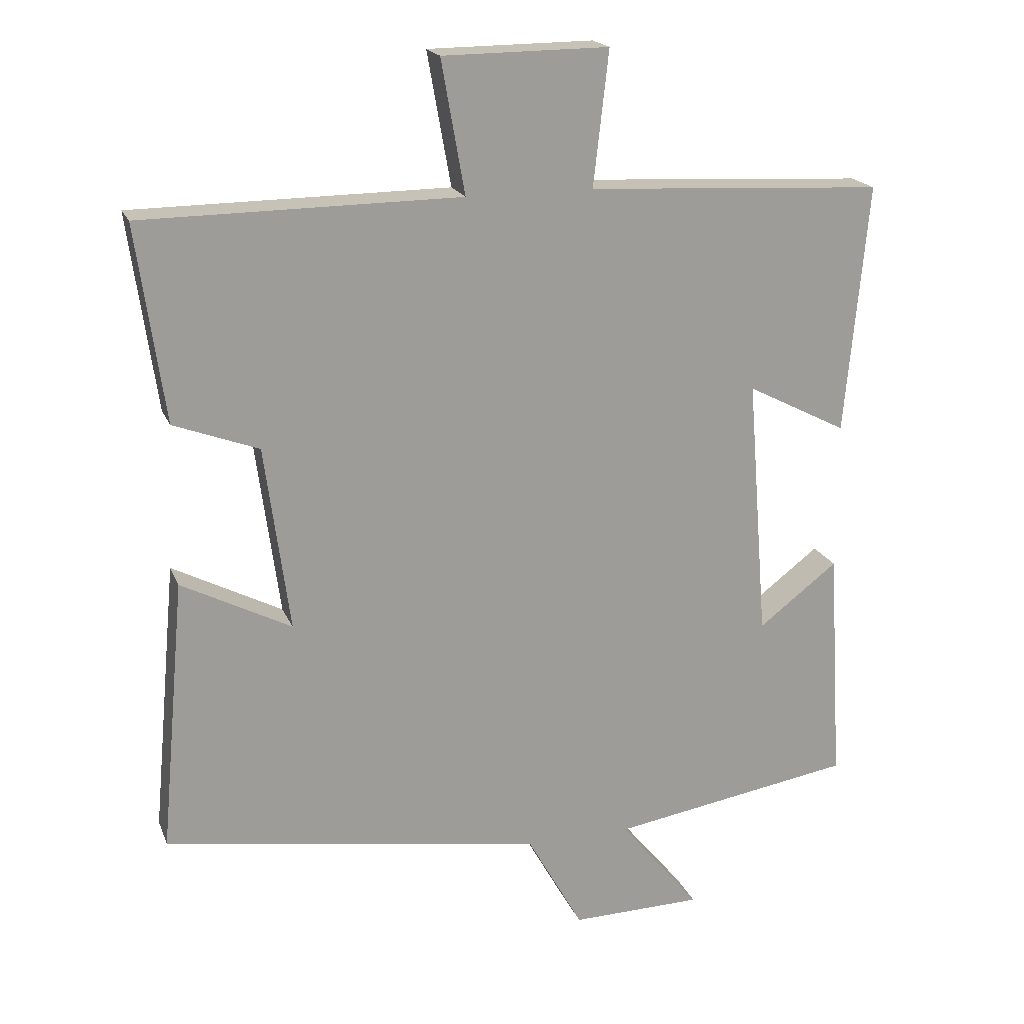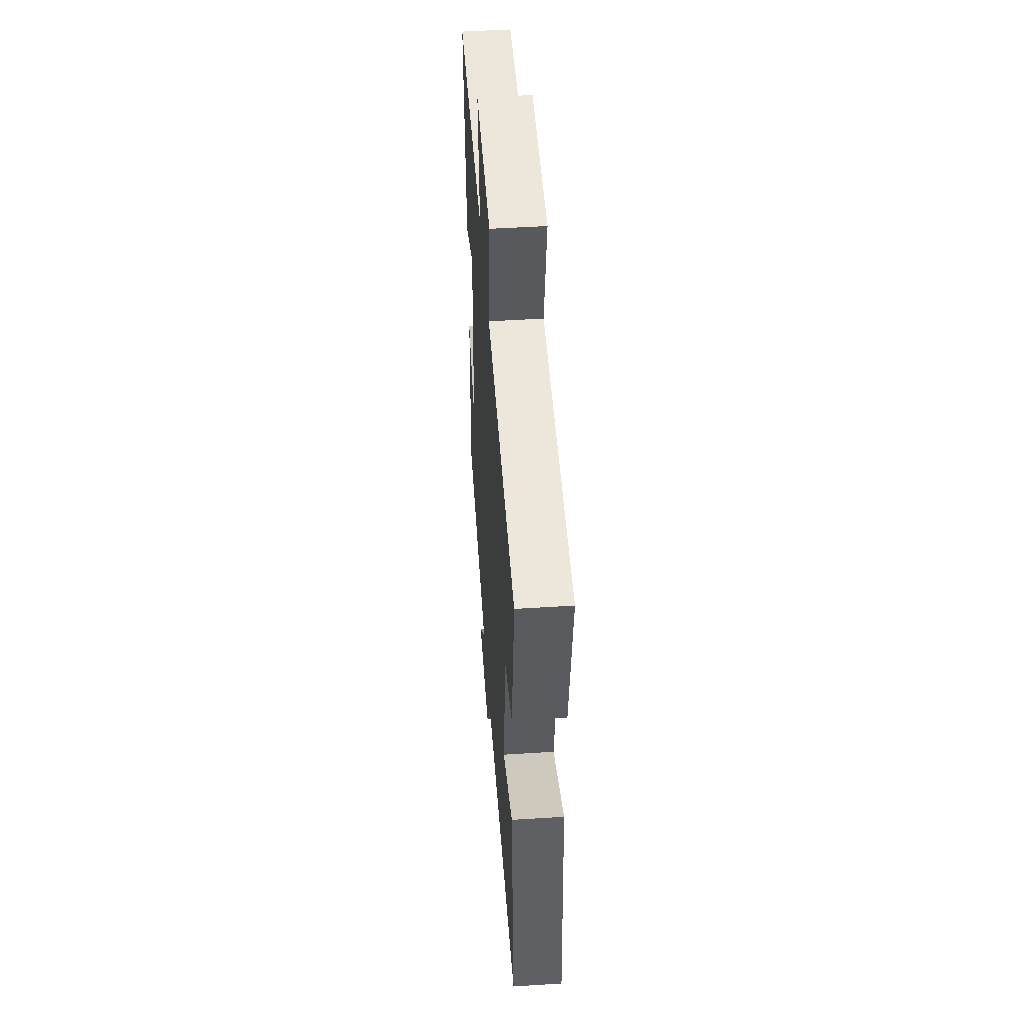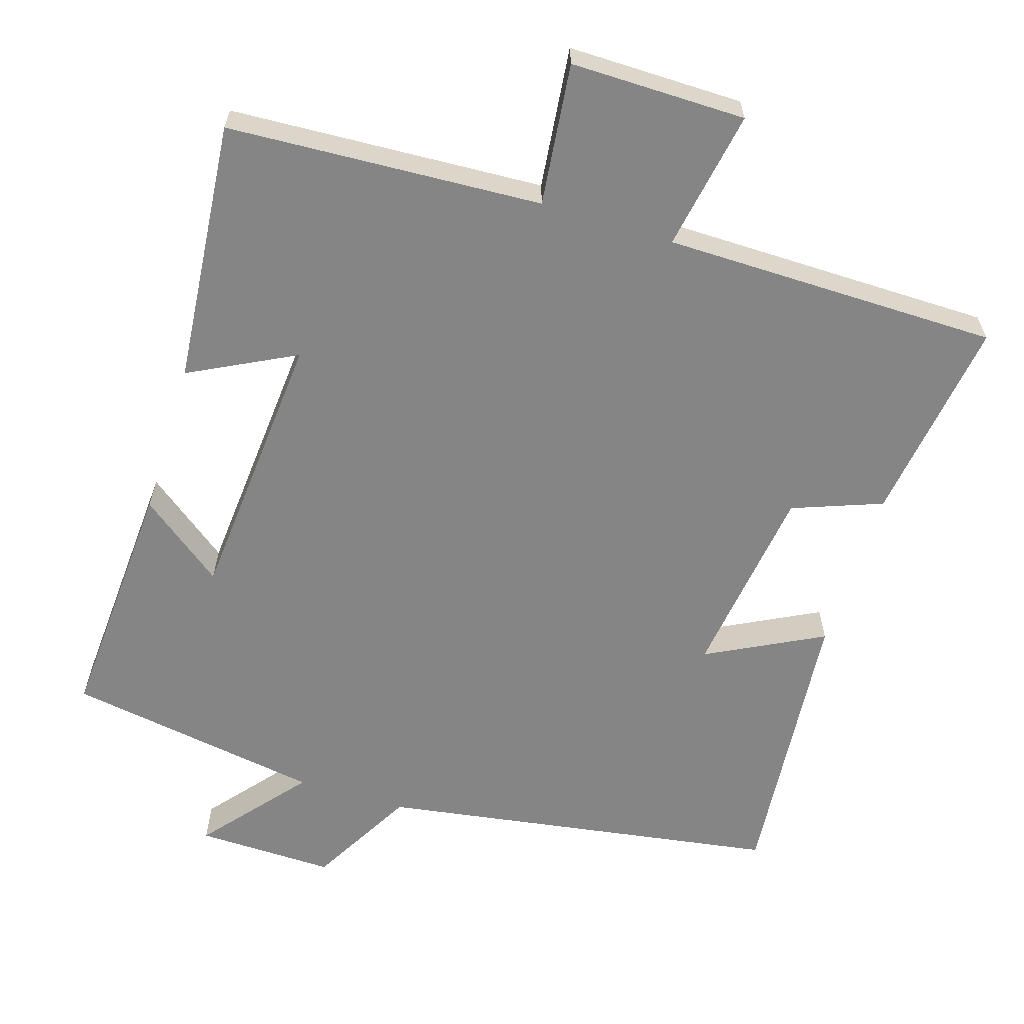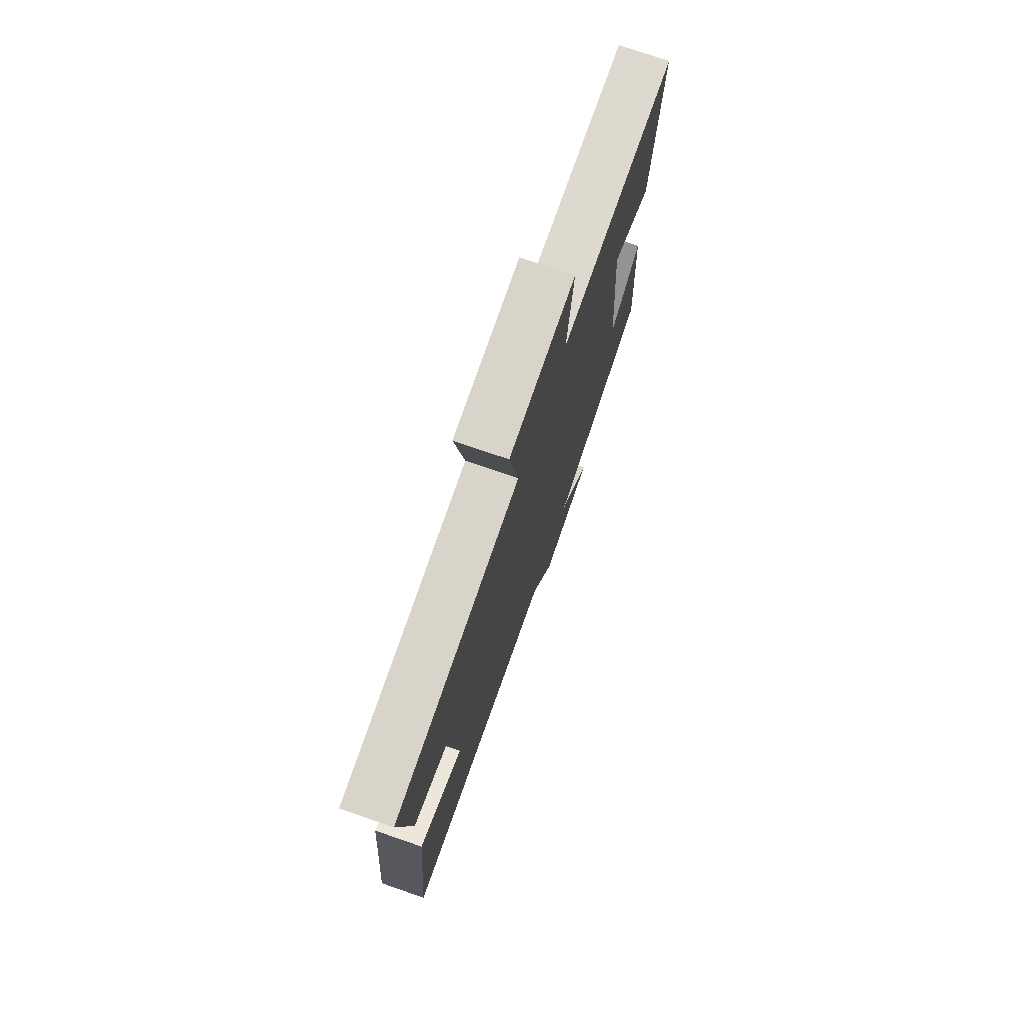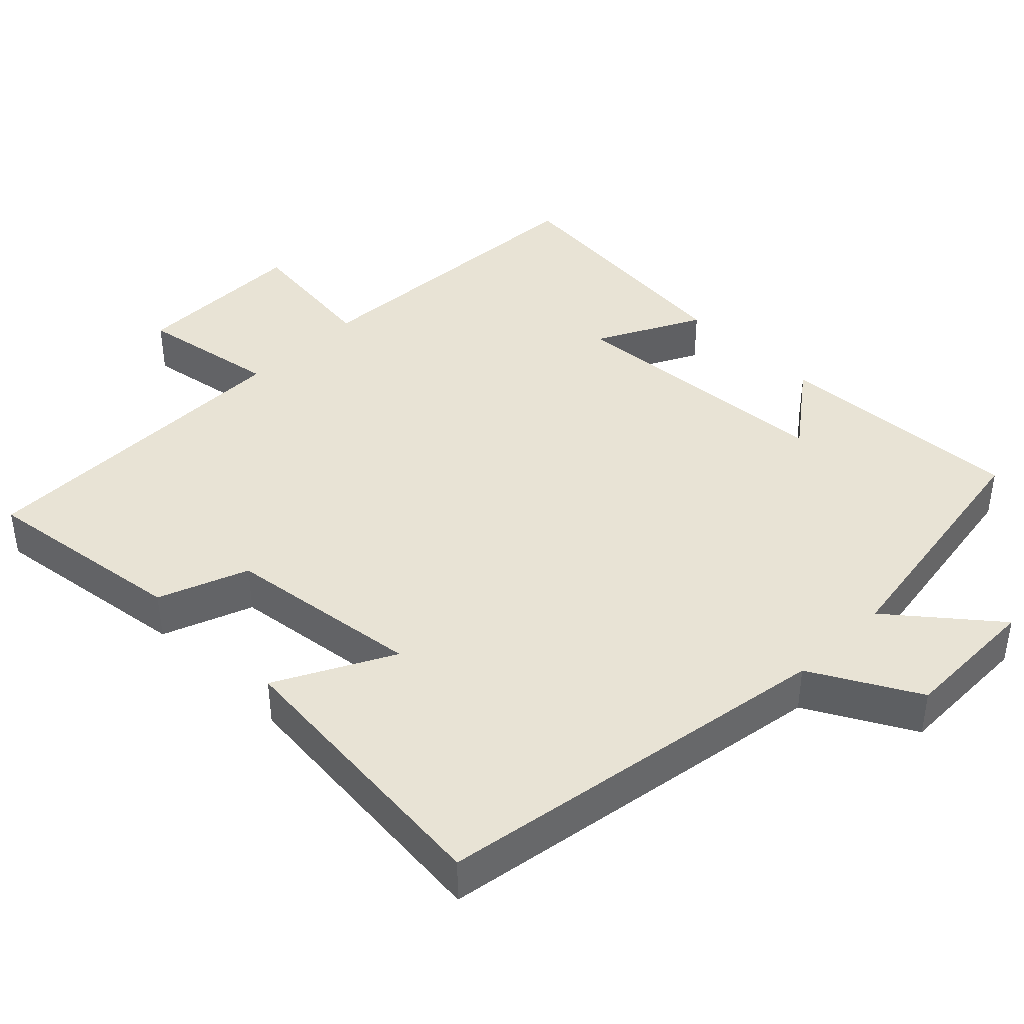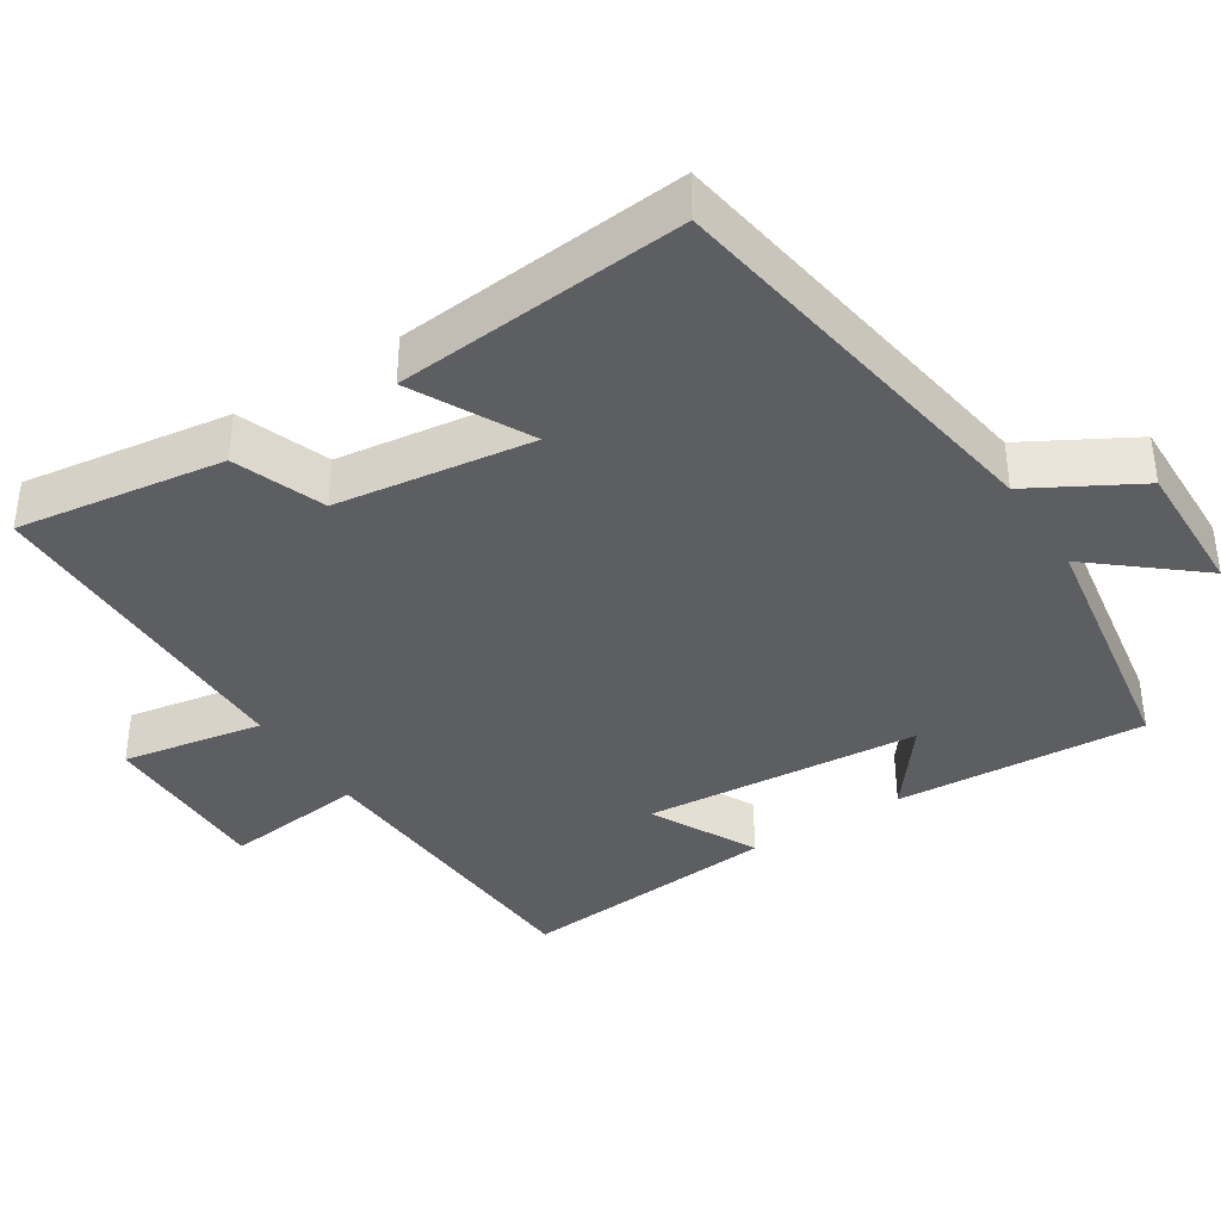
<metadata>
{"format":"obj","ext":"obj","renderer":"f3d","projection":"perspective","resolution":1024,"background":"white","views":[{"elev":19.2,"azim":162.5,"up":"+Z"},{"elev":50.2,"azim":86.0,"up":"+Z"},{"elev":-61.8,"azim":-17.3,"up":"+Y"},{"elev":74.9,"azim":109.0,"up":"+Z"},{"elev":41.1,"azim":135.0,"up":"+Y"},{"elev":-38.0,"azim":122.6,"up":"+Y"}]}
</metadata>
<code>
v -0.533 0.07 0.477
v -0.103 0.07 0.5
v -0.125 0.07 0.694
v 0.115 0.07 0.692
v 0.081 0.07 0.5
v 0.54 0.07 0.496
v 0.5 0.07 0.213
v 0.377 0.07 0.167
v 0.341 0.07 -0.101
v 0.5 0.07 -0.019
v 0.536 0.07 -0.414
v -0.014 0.07 -0.5
v -0.095 0.07 -0.645
v -0.285 0.07 -0.641
v -0.168 0.07 -0.5
v -0.521 0.07 -0.442
v -0.5 0.07 -0.1
v -0.385 0.07 -0.188
v -0.355 0.07 0.19
v -0.5 0.07 0.116
v -0.533 0 0.477
v -0.103 0 0.5
v -0.125 0 0.694
v 0.115 0 0.692
v 0.081 0 0.5
v 0.54 0 0.496
v 0.5 0 0.213
v 0.377 0 0.167
v 0.341 0 -0.101
v 0.5 0 -0.019
v 0.536 0 -0.414
v -0.014 0 -0.5
v -0.095 0 -0.645
v -0.285 0 -0.641
v -0.168 0 -0.5
v -0.521 0 -0.442
v -0.5 0 -0.1
v -0.385 0 -0.188
v -0.355 0 0.19
v -0.5 0 0.116
f 19 20 1 2
f 18 19 2
f 15 16 17 18
f 15 18 2
f 12 13 14 15
f 11 12 15
f 10 11 15
f 9 10 15
f 8 9 15 2
f 7 8 2
f 6 7 2
f 5 6 2
f 2 3 4 5
f 22 21 40 39
f 22 39 38
f 38 37 36 35
f 22 38 35
f 35 34 33 32
f 35 32 31
f 35 31 30
f 35 30 29
f 22 35 29 28
f 22 28 27
f 22 27 26
f 22 26 25
f 25 24 23 22
f 1 21 22 2
f 2 22 23 3
f 3 23 24 4
f 4 24 25 5
f 5 25 26 6
f 6 26 27 7
f 7 27 28 8
f 8 28 29 9
f 9 29 30 10
f 10 30 31 11
f 11 31 32 12
f 12 32 33 13
f 13 33 34 14
f 14 34 35 15
f 15 35 36 16
f 16 36 37 17
f 17 37 38 18
f 18 38 39 19
f 19 39 40 20
f 20 40 21 1

</code>
